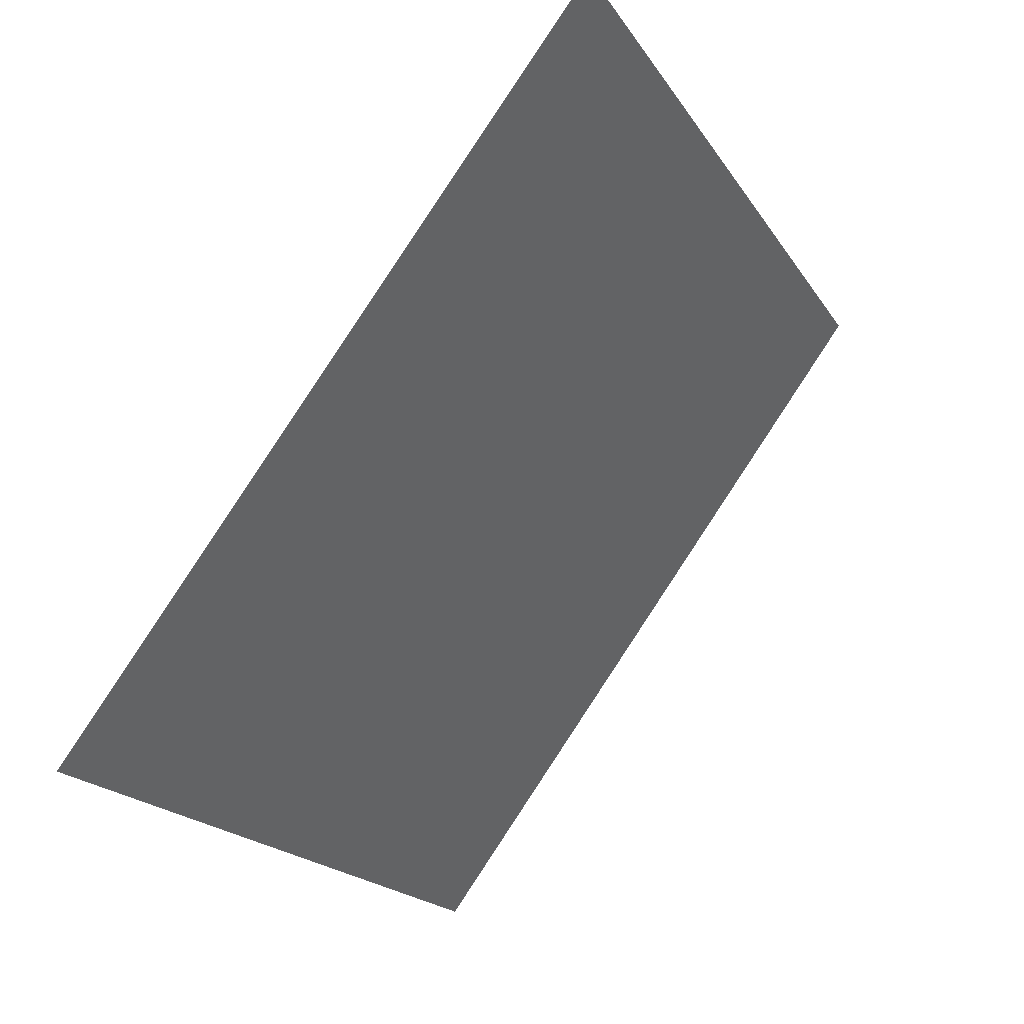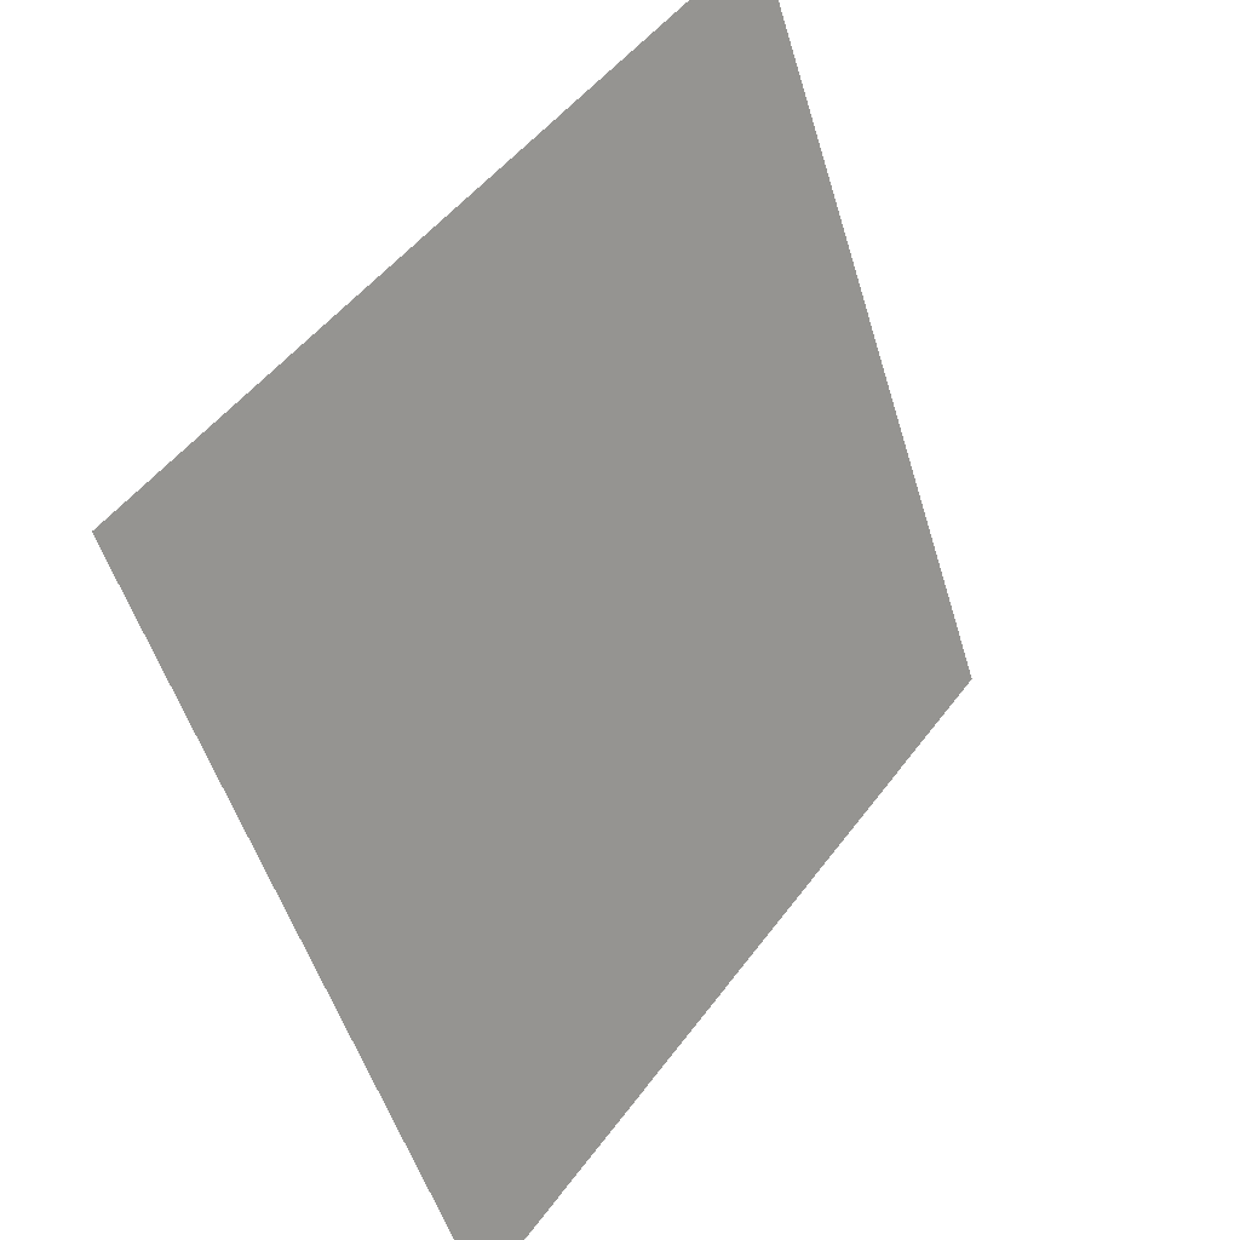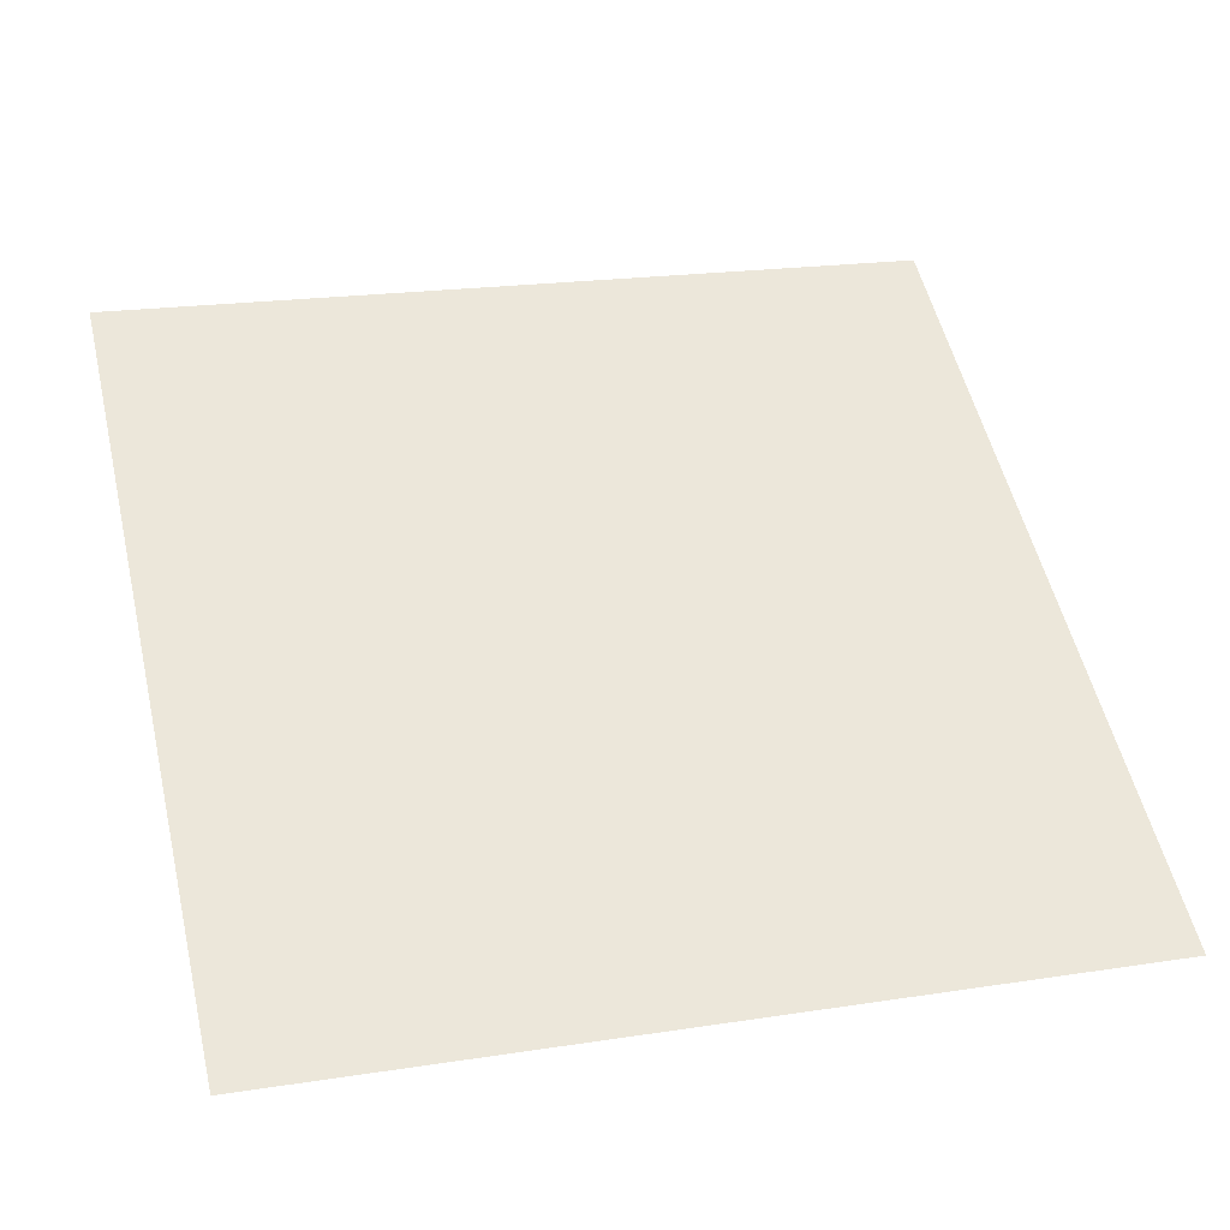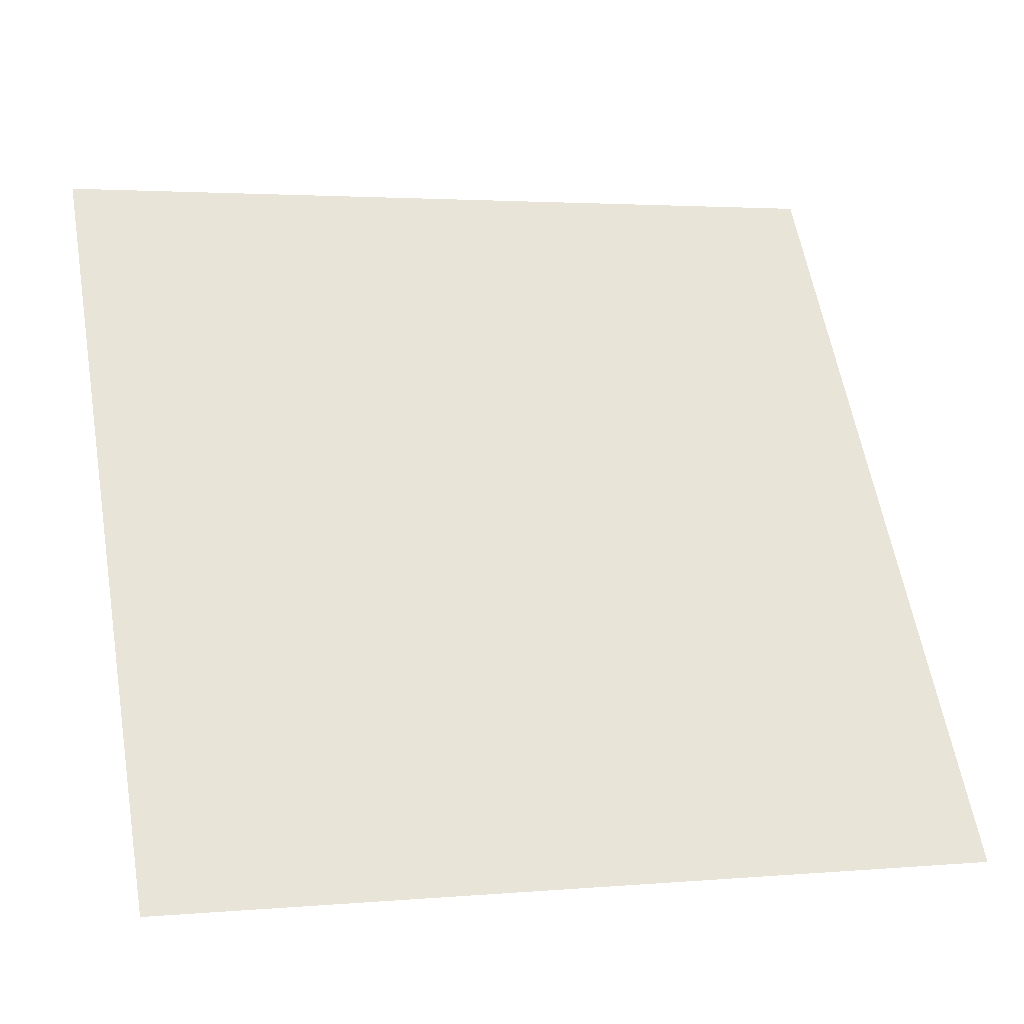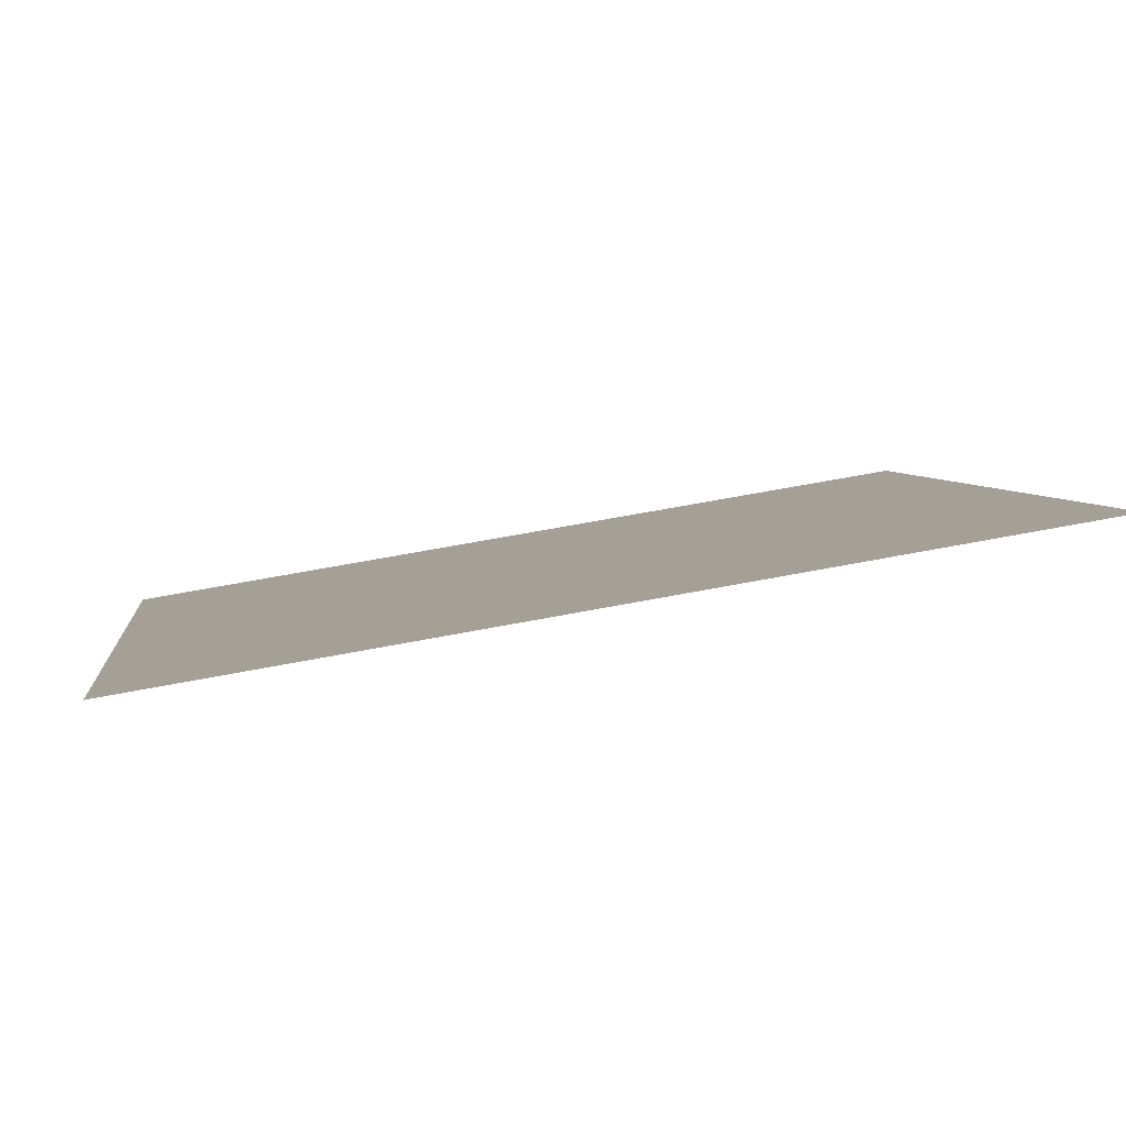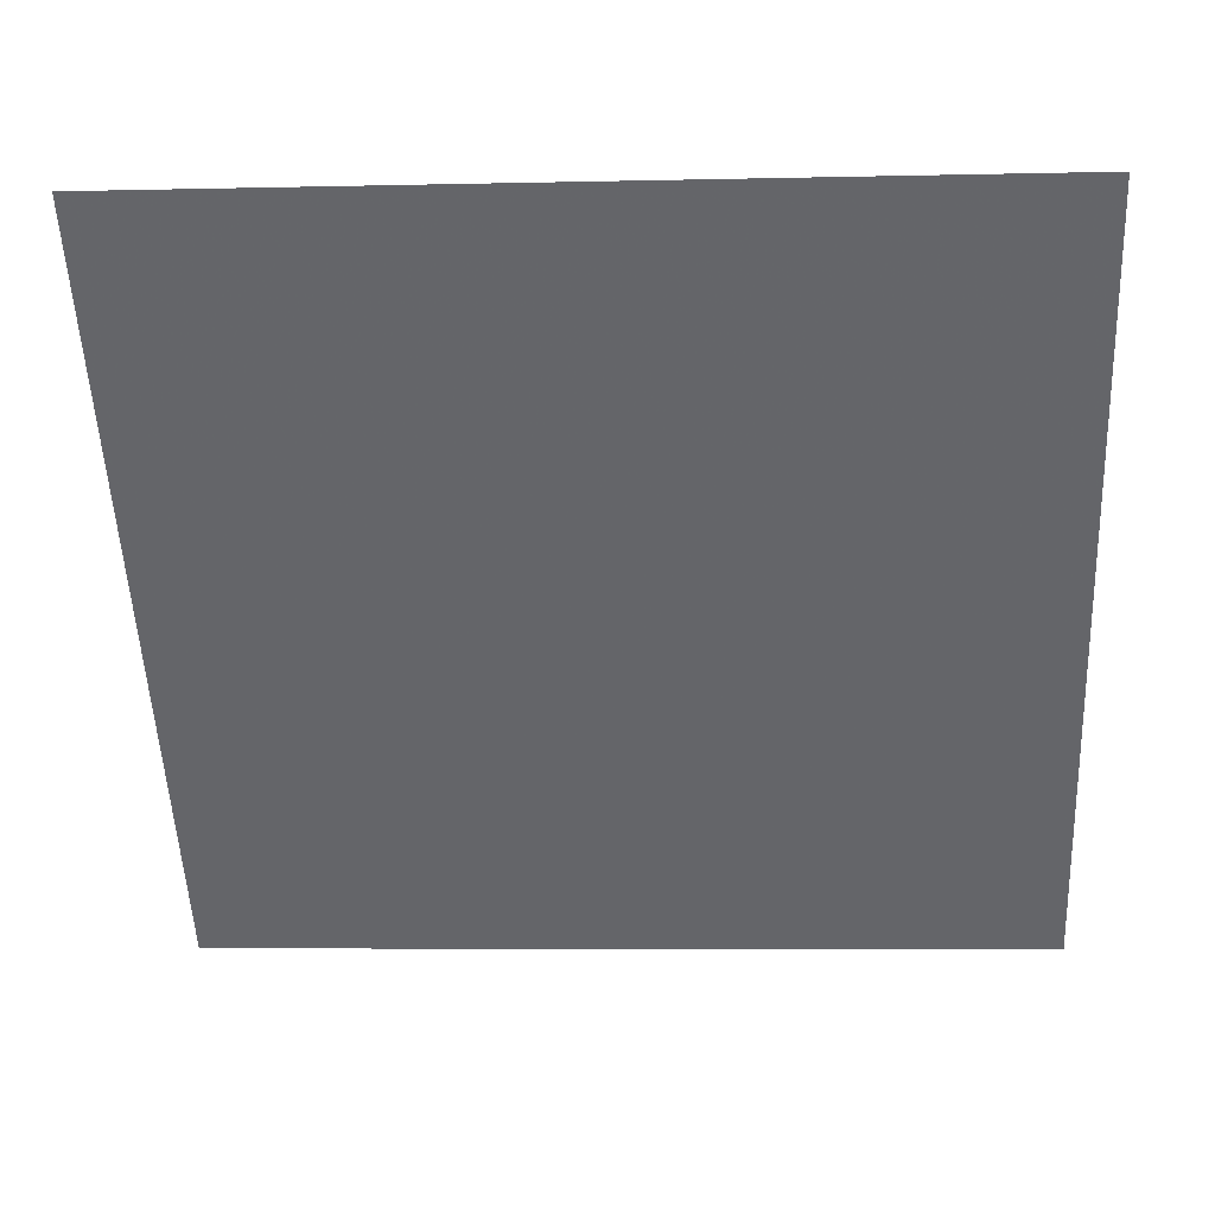
<metadata>
{"format":"obj","ext":"obj","renderer":"f3d","projection":"perspective","resolution":1024,"background":"white","views":[{"elev":-19.5,"azim":111.5,"up":"+Z"},{"elev":-53.4,"azim":105.4,"up":"+Z"},{"elev":15.2,"azim":164.8,"up":"+Y"},{"elev":4.4,"azim":-18.3,"up":"+Z"},{"elev":58.1,"azim":167.3,"up":"+Z"},{"elev":1.2,"azim":-177.5,"up":"+Z"}]}
</metadata>
<code>
v -0.005939 0.8018 0.5282
v -0.0125 0.802 0.5283
v -0.01238 0.8059 0.5335
v -0.00582 0.8057 0.5335
f 4 3 2 1

</code>
